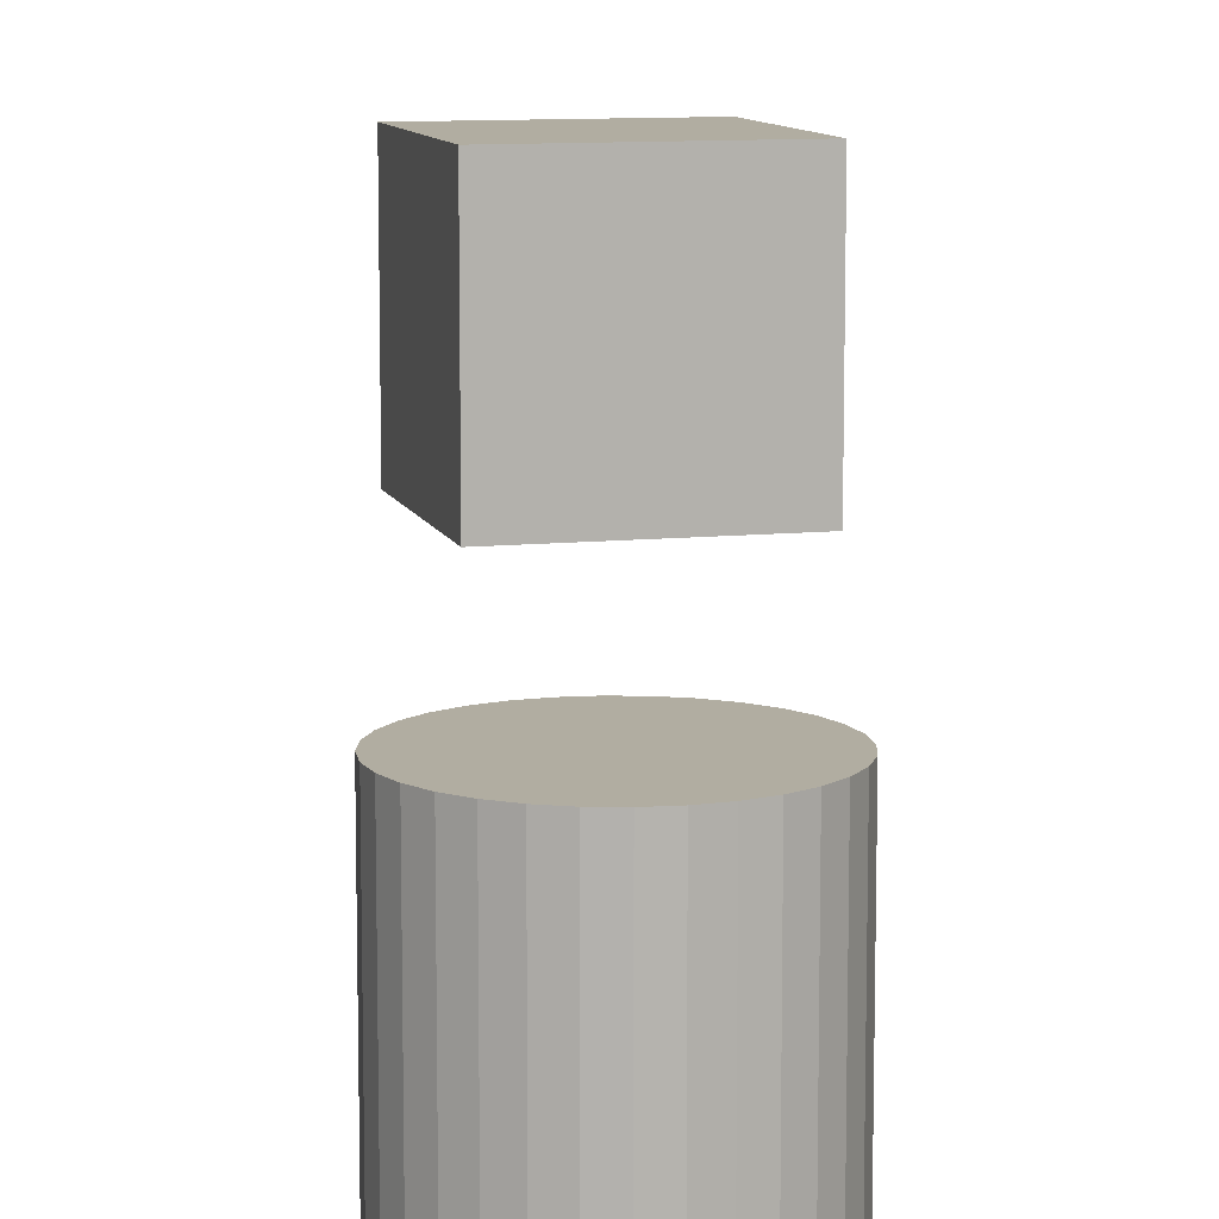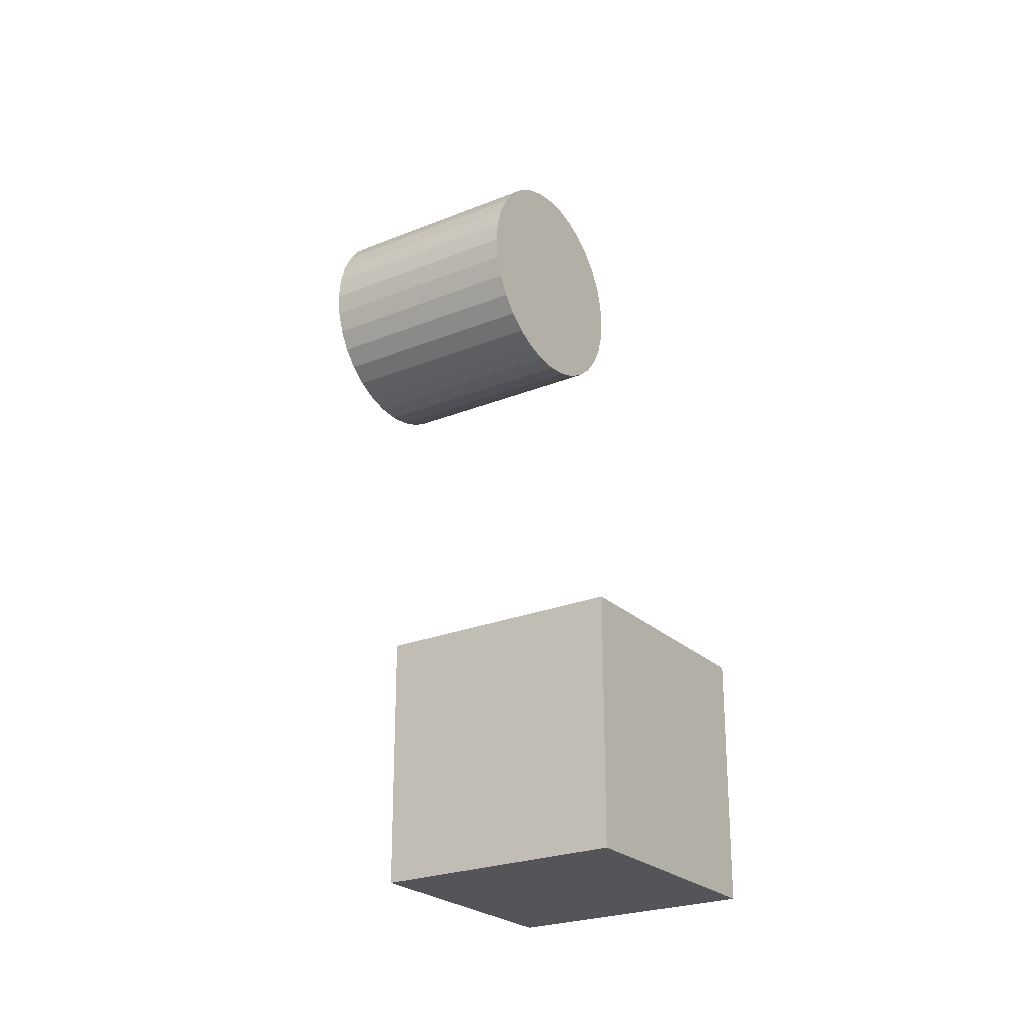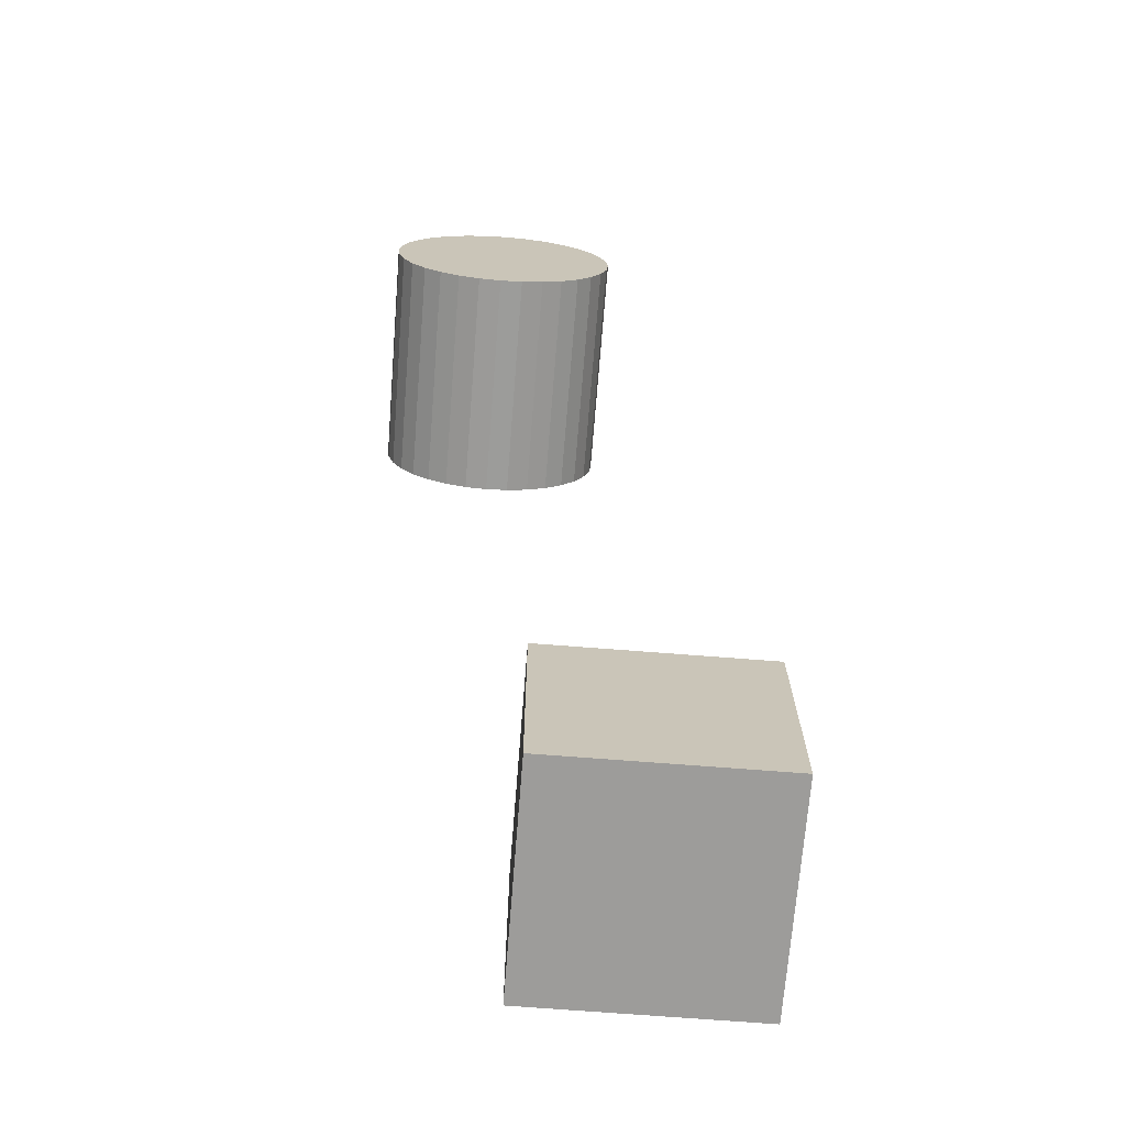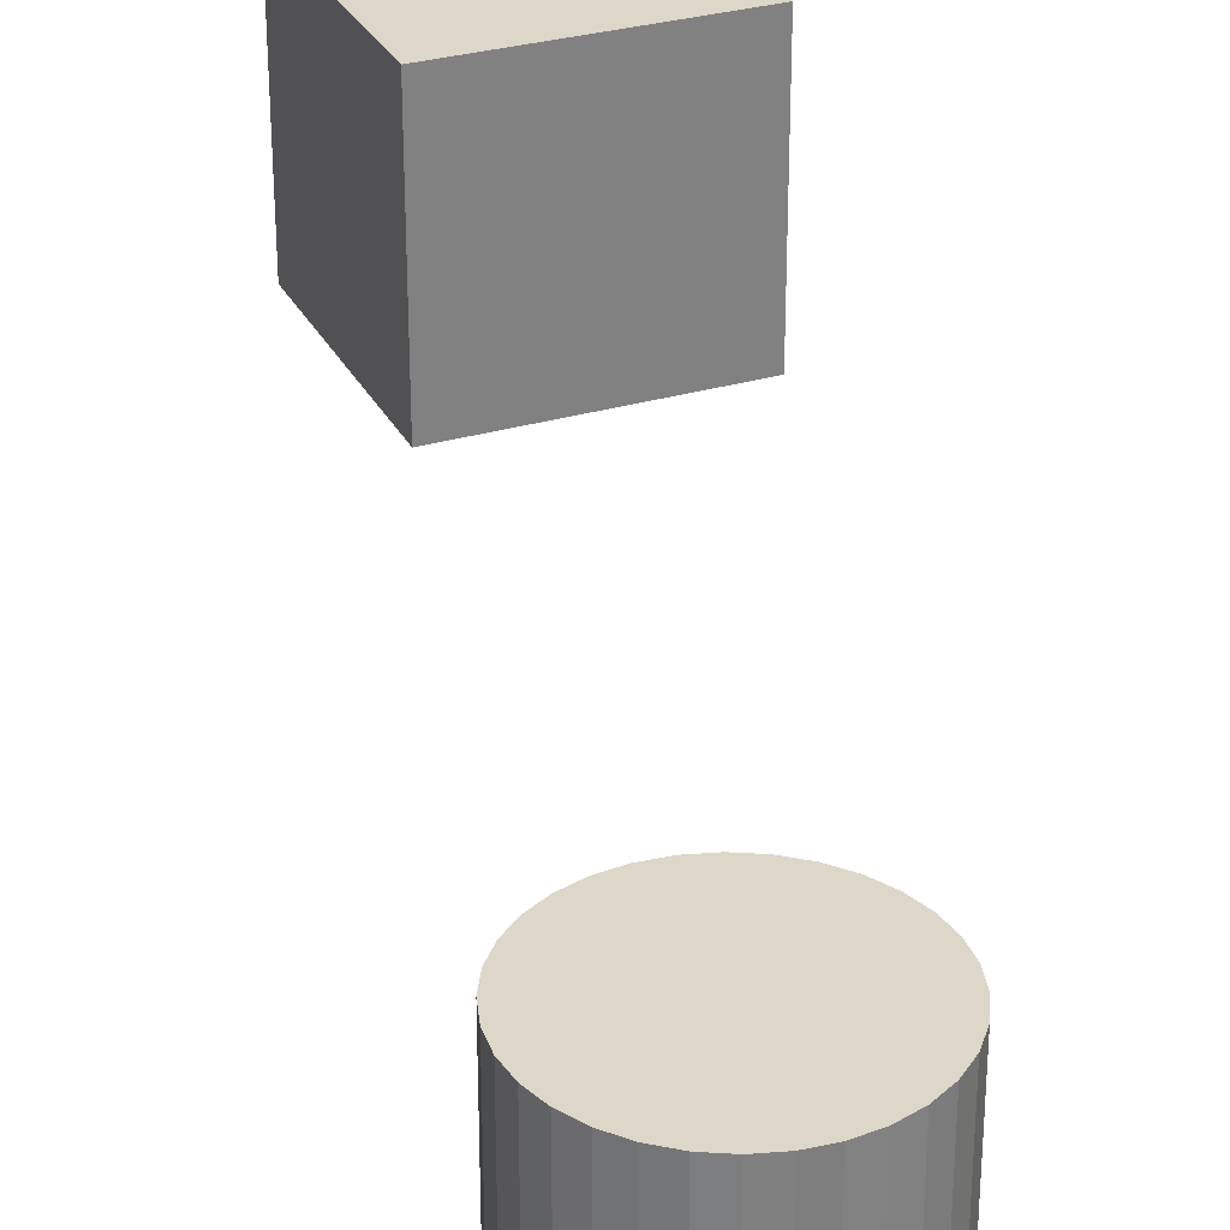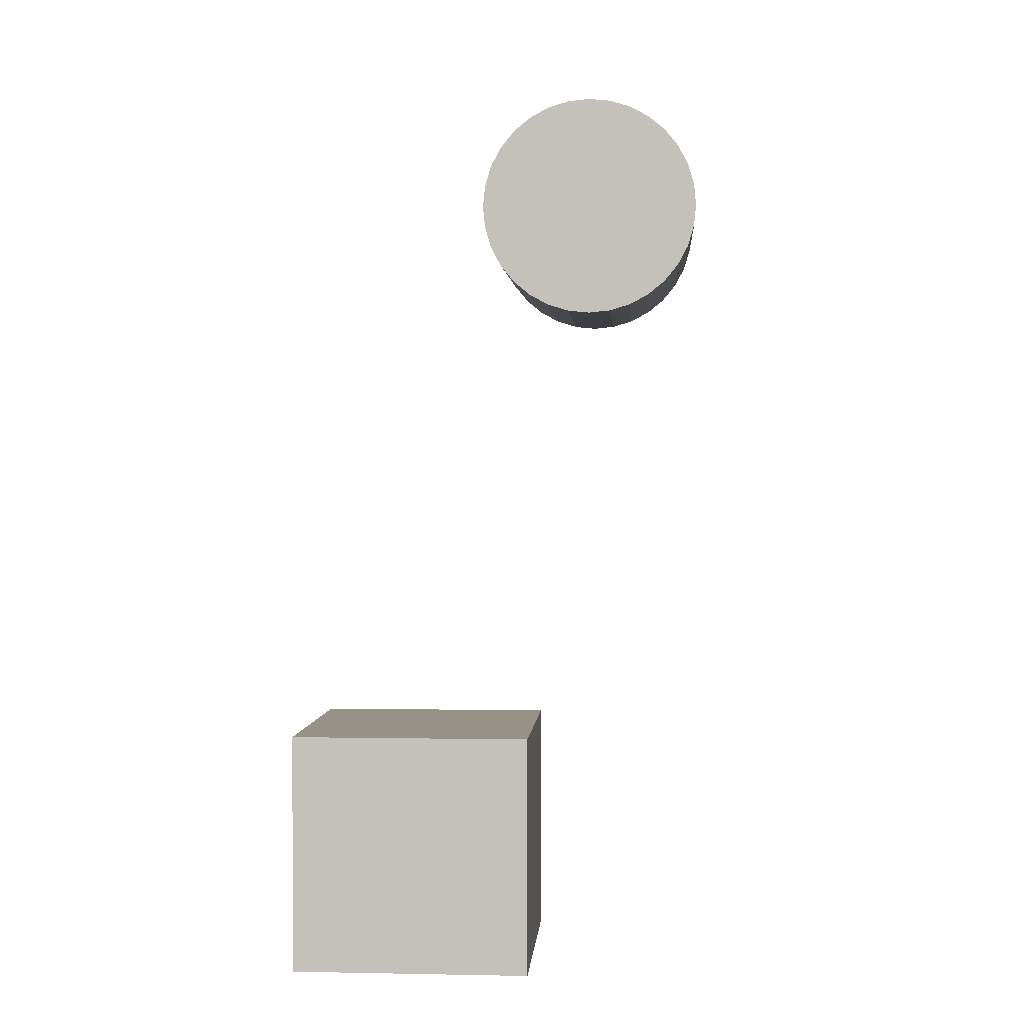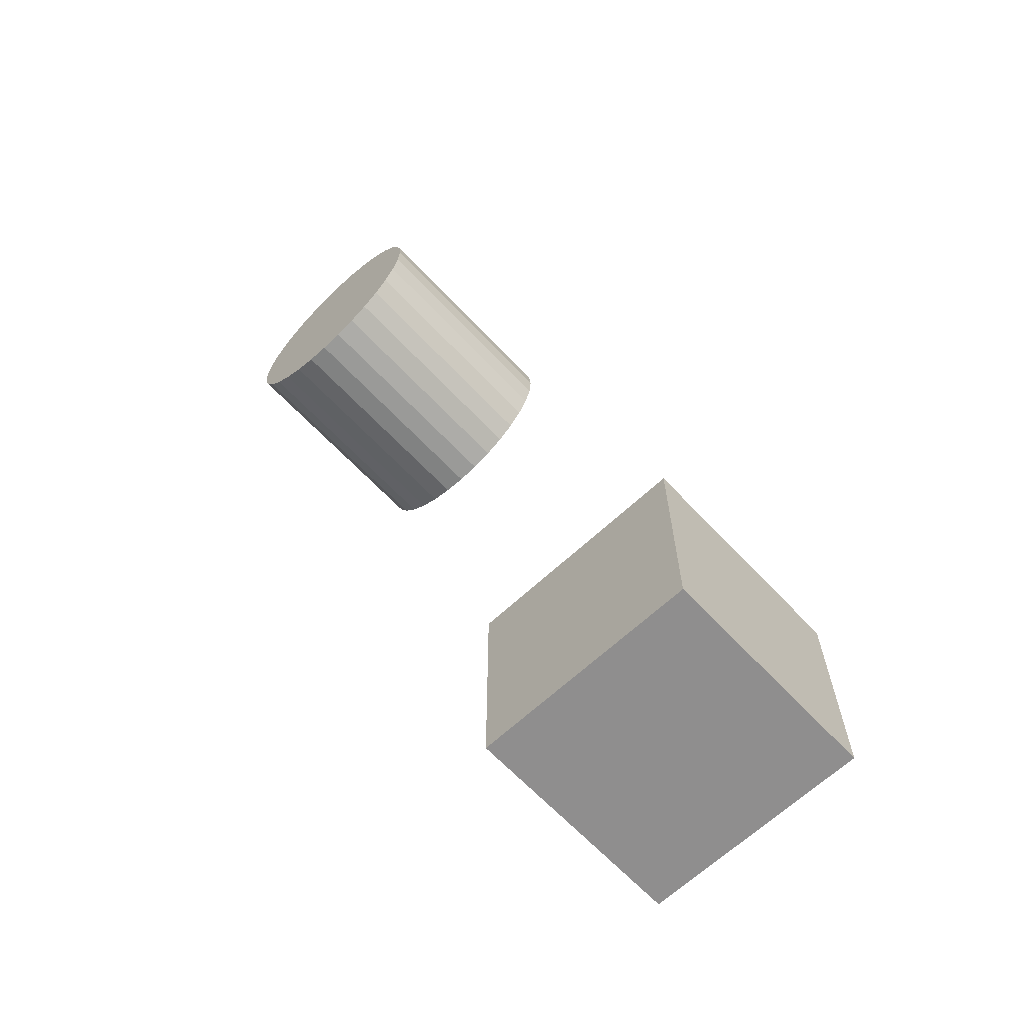
<metadata>
{"format":"obj","ext":"obj","renderer":"f3d","projection":"perspective","resolution":1024,"background":"white","views":[{"elev":10.3,"azim":-14.7,"up":"+Y"},{"elev":-24.3,"azim":123.8,"up":"+Z"},{"elev":-70.0,"azim":-4.5,"up":"+Z"},{"elev":30.3,"azim":-23.1,"up":"+Y"},{"elev":1.1,"azim":-175.9,"up":"+Z"},{"elev":-65.0,"azim":43.2,"up":"+Z"}]}
</metadata>
<code>
o Cube
v 2.452 2.998 -6.751
v 2.452 0.9985 -6.751
v 2.452 2.998 -4.751
v 2.452 0.9985 -4.751
v 0.4522 2.998 -6.751
v 0.4522 0.9985 -6.751
v 0.4522 2.998 -4.751
v 0.4522 0.9985 -4.751
v 0.4522 1.998 -4.751
v 2.452 1.998 -4.751
v 0.4522 1.998 -6.751
v 2.452 1.998 -6.751
f 5 3 1
f 3 8 4
f 7 6 8
f 2 8 6
f 1 4 2
f 5 2 6
f 10 11 9
f 5 7 3
f 3 7 8
f 7 5 6
f 2 4 8
f 1 3 4
f 5 1 2
f 10 12 11
o Cylinder
v 0 -1 -1
v 0 1 -1
v 0.1951 -1 -0.9808
v 0.1951 1 -0.9808
v 0.3827 -1 -0.9239
v 0.3827 1 -0.9239
v 0.5556 -1 -0.8315
v 0.5556 1 -0.8315
v 0.7071 -1 -0.7071
v 0.7071 1 -0.7071
v 0.8315 -1 -0.5556
v 0.8315 1 -0.5556
v 0.9239 -1 -0.3827
v 0.9239 1 -0.3827
v 0.9808 -1 -0.1951
v 0.9808 1 -0.1951
v 1 -1 -0
v 1 1 -0
v 0.9808 -1 0.1951
v 0.9808 1 0.1951
v 0.9239 -1 0.3827
v 0.9239 1 0.3827
v 0.8315 -1 0.5556
v 0.8315 1 0.5556
v 0.7071 -1 0.7071
v 0.7071 1 0.7071
v 0.5556 -1 0.8315
v 0.5556 1 0.8315
v 0.3827 -1 0.9239
v 0.3827 1 0.9239
v 0.1951 -1 0.9808
v 0.1951 1 0.9808
v -0 -1 1
v -0 1 1
v -0.1951 -1 0.9808
v -0.1951 1 0.9808
v -0.3827 -1 0.9239
v -0.3827 1 0.9239
v -0.5556 -1 0.8315
v -0.5556 1 0.8315
v -0.7071 -1 0.7071
v -0.7071 1 0.7071
v -0.8315 -1 0.5556
v -0.8315 1 0.5556
v -0.9239 -1 0.3827
v -0.9239 1 0.3827
v -0.9808 -1 0.1951
v -0.9808 1 0.1951
v -1 -1 -1e-06
v -1 1 -1e-06
v -0.9808 -1 -0.1951
v -0.9808 1 -0.1951
v -0.9239 -1 -0.3827
v -0.9239 1 -0.3827
v -0.8315 -1 -0.5556
v -0.8315 1 -0.5556
v -0.7071 -1 -0.7071
v -0.7071 1 -0.7071
v -0.5556 -1 -0.8315
v -0.5556 1 -0.8315
v -0.3827 -1 -0.9239
v -0.3827 1 -0.9239
v -0.1951 -1 -0.9808
v -0.1951 1 -0.9808
f 14 15 13
f 16 17 15
f 18 19 17
f 20 21 19
f 22 23 21
f 24 25 23
f 26 27 25
f 28 29 27
f 30 31 29
f 32 33 31
f 34 35 33
f 36 37 35
f 38 39 37
f 40 41 39
f 42 43 41
f 44 45 43
f 46 47 45
f 48 49 47
f 50 51 49
f 52 53 51
f 54 55 53
f 56 57 55
f 58 59 57
f 60 61 59
f 62 63 61
f 64 65 63
f 66 67 65
f 68 69 67
f 70 71 69
f 72 73 71
f 66 50 34
f 74 75 73
f 76 13 75
f 27 43 59
f 14 16 15
f 16 18 17
f 18 20 19
f 20 22 21
f 22 24 23
f 24 26 25
f 26 28 27
f 28 30 29
f 30 32 31
f 32 34 33
f 34 36 35
f 36 38 37
f 38 40 39
f 40 42 41
f 42 44 43
f 44 46 45
f 46 48 47
f 48 50 49
f 50 52 51
f 52 54 53
f 54 56 55
f 56 58 57
f 58 60 59
f 60 62 61
f 62 64 63
f 64 66 65
f 66 68 67
f 68 70 69
f 70 72 71
f 72 74 73
f 18 16 14
f 14 76 18
f 76 74 18
f 74 72 70
f 70 68 66
f 66 64 62
f 62 60 66
f 60 58 66
f 58 56 50
f 56 54 50
f 54 52 50
f 50 48 46
f 46 44 42
f 42 40 38
f 38 36 34
f 34 32 30
f 30 28 34
f 28 26 34
f 26 24 22
f 22 20 18
f 74 70 18
f 70 66 18
f 50 46 34
f 46 42 34
f 42 38 34
f 26 22 34
f 22 18 34
f 66 58 50
f 18 66 34
f 74 76 75
f 76 14 13
f 75 13 15
f 15 17 19
f 19 21 23
f 23 25 19
f 25 27 19
f 27 29 31
f 31 33 27
f 33 35 27
f 35 37 43
f 37 39 43
f 39 41 43
f 43 45 47
f 47 49 51
f 51 53 55
f 55 57 59
f 59 61 63
f 63 65 67
f 67 69 75
f 69 71 75
f 71 73 75
f 75 15 19
f 43 47 59
f 47 51 59
f 51 55 59
f 59 63 75
f 63 67 75
f 75 19 27
f 27 35 43
f 75 27 59

</code>
